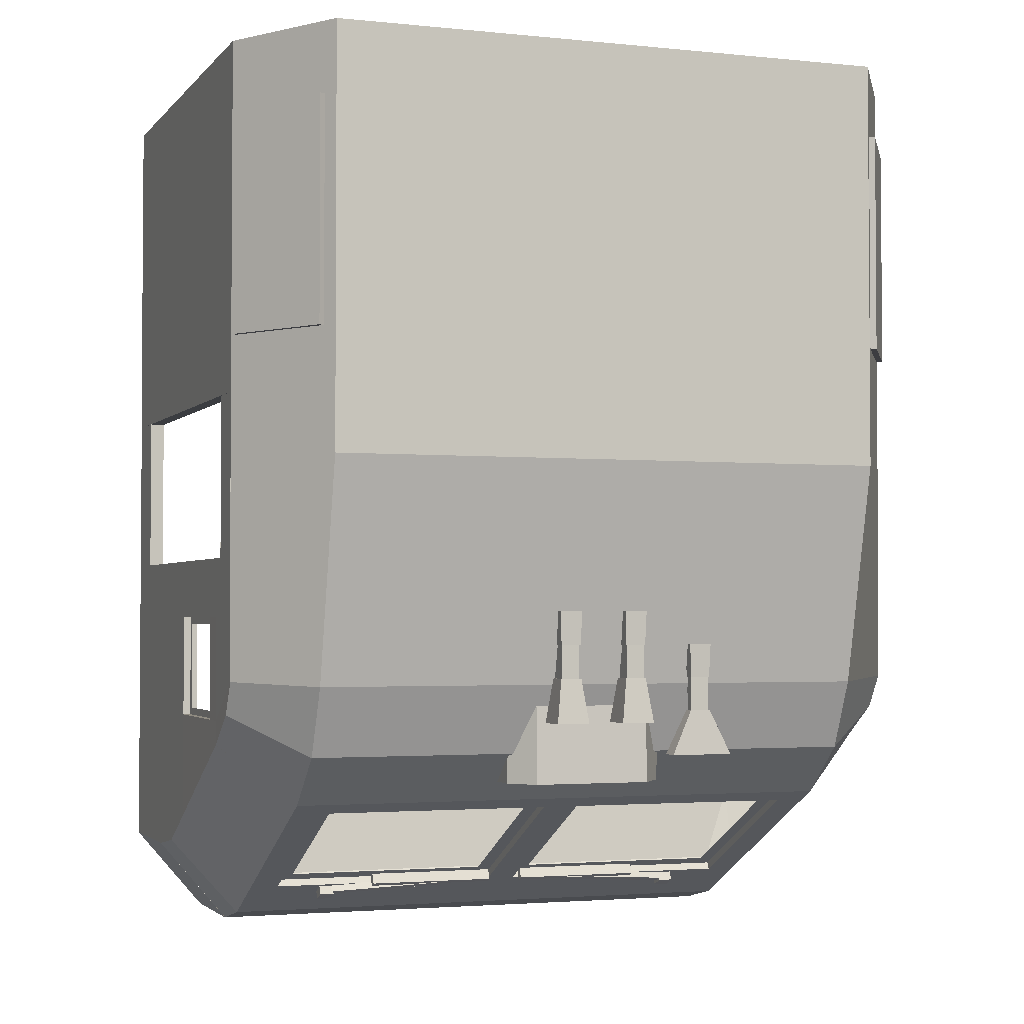
<metadata>
{"format":"obj","ext":"obj","renderer":"f3d","projection":"perspective","resolution":1024,"background":"white","views":[{"elev":-2.6,"azim":160.2,"up":"+Z"}]}
</metadata>
<code>
o cylinder_selection_selection_selection_selection_selection_selection_selection_selection_selection_selection
v 1.515 1.125 -0.3196
v 1.515 1.069 -0.3484
v 0.5592 1.125 -0.3196
v 0.5592 1.069 -0.3484
v 1.515 1.125 -0.3191
v 1.515 1.069 -0.3479
v 0.5592 1.125 -0.3191
v 0.5592 1.069 -0.3479
v 1.578 1.818 0.04118
v 1.515 1.069 -0.3484
v 1.578 1.069 -0.3484
v 1.515 1.818 0.04118
v 1.515 1.818 0.04168
v 1.578 1.818 0.04168
v 1.515 1.069 -0.3479
v 1.578 1.069 -0.3479
v -0.9781 1.064 0.4091
v 0.3751 1.818 0.04168
v 0.4376 1.069 -0.3479
v 0.3751 1.069 -0.3479
v 0.4376 1.818 0.04168
v 0.4376 1.818 0.04218
v 0.3751 1.818 0.04218
v 0.4376 1.069 -0.3474
v 0.3751 1.069 -0.3474
v 0.6249 1.818 0.04168
v 0.5624 1.069 -0.3479
v 0.6249 1.069 -0.3479
v 0.5624 1.818 0.04168
v 0.5624 1.818 0.04218
v 0.6249 1.818 0.04218
v 0.5624 1.069 -0.3474
v 0.6249 1.069 -0.3474
v -0.5155 1.125 -0.3196
v -0.5155 1.069 -0.3484
v 0.4408 1.125 -0.3196
v 0.4408 1.069 -0.3484
v -0.5155 1.125 -0.3191
v -0.5155 1.069 -0.3479
v 0.4408 1.125 -0.3191
v 0.4408 1.069 -0.3479
v 1.515 1.818 0.04118
v 1.515 1.762 0.01232
v 0.5592 1.818 0.04118
v 0.5592 1.762 0.01232
v 1.515 1.818 0.04168
v 1.515 1.762 0.01282
v 0.5592 1.818 0.04168
v 0.5592 1.762 0.01282
v 1.977 1.064 0.4091
v 1.977 1.064 0.8466
v 1.977 1.595 0.4091
v 1.977 1.595 0.8466
v 1.977 1.626 0.4091
v 1.977 1.626 0.8466
v 1.977 1.095 0.4091
v 1.977 1.095 0.4403
v 1.977 1.595 0.4403
v 1.977 1.095 0.8153
v 1.977 1.095 0.8466
v 1.977 1.595 0.8153
v 1.978 1.064 0.4091
v 1.978 1.064 0.8466
v 1.978 1.095 0.4091
v 1.978 1.095 0.8466
v 1.978 1.595 0.4091
v 1.978 1.595 0.8466
v 1.978 1.626 0.4091
v 1.978 1.626 0.8466
v 1.978 1.095 0.4091
v 1.978 1.095 0.4403
v 1.978 1.595 0.4091
v 1.978 1.595 0.4403
v 1.978 1.095 0.8153
v 1.978 1.095 0.8466
v 1.978 1.595 0.8153
v 1.978 1.595 0.8466
v -0.9771 1.064 0.4091
v -0.9771 1.064 0.8466
v -0.9771 1.595 0.4091
v -0.9771 1.595 0.8466
v -0.9771 1.626 0.4091
v -0.9771 1.626 0.8466
v -0.9771 1.095 0.4091
v -0.9771 1.095 0.4403
v -0.9771 1.595 0.4403
v -0.9771 1.095 0.8153
v -0.9771 1.095 0.8466
v -0.9771 1.595 0.8153
v -0.9781 1.064 0.8466
v -0.9781 1.095 0.4091
v -0.9781 1.095 0.8466
v -0.9781 1.595 0.4091
v -0.9781 1.595 0.8466
v -0.9781 1.626 0.4091
v -0.9781 1.626 0.8466
v -0.9781 1.095 0.4091
v -0.9781 1.095 0.4403
v -0.9781 1.595 0.4091
v -0.9781 1.595 0.4403
v -0.9781 1.095 0.8153
v -0.9781 1.095 0.8466
v -0.9781 1.595 0.8153
v -0.9781 1.595 0.8466
v 1.925 1.616 0.2869
v -0.578 1.818 0.04118
v -0.5155 1.069 -0.3484
v -0.578 1.069 -0.3484
v -0.5155 1.818 0.04118
v -0.5155 1.762 0.01232
v 0.4408 1.818 0.04118
v 0.4408 1.762 0.01232
v -0.5155 1.818 0.04168
v -0.578 1.818 0.04168
v -0.5155 1.069 -0.3479
v -0.578 1.069 -0.3479
v -0.5155 1.818 0.04168
v -0.5155 1.762 0.01282
v 0.4408 1.818 0.04168
v 0.4408 1.762 0.01282
v 2.006 1.728 0.306
v 1.7 1.915 0.056
v 2.006 1.915 0.4387
v 1.7 2.153 0.27
v 2.007 2 0.5796
v 1.7 2.282 0.5637
v 1.7 2.5 3.25
v 0.4999 2.5 3.25
v 1.7 1.915 0.056
v 1.7 0.8064 -0.5212
v 1.7 2.153 0.27
v 0.4999 2.153 0.27
v 0.4999 1.915 0.056
v 1.7 2.282 0.5637
v 0.4999 2.282 0.5637
v 0.4999 2.5 1.502
v 1.7 2.5 1.502
v 1.575 1.084 -0.3769
v 1.575 1.832 0.01271
v 1.575 1.915 0.056
v 0.4999 1.832 0.01271
v 2.009 1.812 1.781
v 2.009 2 1.781
v 2.009 1.812 1.097
v 2.009 0.8123 -0.1765
v 2.006 1.728 0.306
v 1.7 1.915 0.056
v 1.7 0.8064 -0.5212
v 2.006 1.915 0.4387
v 2.009 2 1.097
v 2.009 0.2498 1.097
v 2.009 2 0.8466
v 2.009 0.2498 0.8466
v 2.007 2 0.5796
v 2.009 1.728 0.8466
v 2.011 2 3.25
v 2.011 8.424e-07 3.25
v 1.7 -0.0001679 -0.576
v 2.009 -0.0001679 -0.214
v 2.009 0.2498 1.783
v 2.009 -0.0001679 0.8471
v 2.009 0.2498 0.8471
v 2.009 -0.0001679 1.783
v 2.011 2 1.534
v 2.009 0.2498 -0.214
v 2.009 0.5623 0.8466
v 2.009 0.5623 -0.214
v 2.008 1.077 -0.03686
v 2.007 1.395 0.1306
v 2.009 1.619 0.4091
v 2.006 1.728 0.4091
v 2.009 1.066 0.8466
v 2.009 1.619 0.8466
v 1.7 2.282 0.5637
v 1.7 0.5623 -0.576
v 2.009 0.5623 0.4091
v 2.009 0.8123 0.4091
v 2.009 1.066 0.4091
v -0.7001 2.5 3.25
v -0.7001 1.915 0.056
v -0.7001 0.8064 -0.5212
v -0.7001 2.153 0.27
v 0.4999 2.153 0.27
v 0.4999 1.915 0.056
v -0.7001 2.282 0.5637
v 0.4999 2.282 0.5637
v -0.7001 2.5 1.502
v -0.5751 1.084 -0.3769
v -0.5751 1.832 0.01271
v -0.5751 1.915 0.056
v 0.4999 1.832 0.01271
v -1.009 2 1.781
v -1.009 1.812 1.097
v -1.009 0.8123 -0.1765
v -1.006 1.728 0.306
v -0.7001 1.915 0.056
v -0.7001 0.8064 -0.5212
v -1.006 1.915 0.4387
v -1.01 2 1.097
v -1.01 0.2498 1.097
v -1.01 2 0.8466
v -1.01 0.2498 0.8466
v -1.007 2 0.5796
v -1.009 1.728 0.8466
v -1.011 2 3.25
v -1.011 8.424e-07 3.25
v -0.7003 -0.0001679 -0.576
v -1.009 -0.0001679 -0.214
v -1.009 0.2498 1.783
v -1.009 -0.0001679 0.8471
v -1.009 0.2498 0.8471
v -1.009 -0.0001679 1.783
v -1.011 2 1.534
v -1.009 0.2498 -0.214
v -1.009 0.5623 0.8466
v -1.009 0.5623 -0.214
v -1.008 1.077 -0.03686
v -1.007 1.395 0.1306
v -1.009 1.619 0.4091
v -1.006 1.728 0.4091
v -1.009 1.066 0.8466
v -1.009 1.619 0.8466
v -0.7001 2.282 0.5637
v -0.7003 0.5623 -0.576
v -1.009 0.5623 0.4091
v -1.009 0.8123 0.4091
v -1.009 1.066 0.4091
v 1.948 1.812 1.097
v 1.948 1.812 1.781
v 2.011 1.812 1.781
v 2.009 1.812 1.097
v 1.948 1.812 1.097
v 1.948 2 1.097
v 1.948 4.441e-16 1.783
v 1.948 2 1.781
v 2.011 2 1.781
v 2.011 4.441e-16 1.783
v -0.9484 1.812 1.097
v -0.9484 2 1.097
v -0.9484 1.812 1.781
v -1.009 1.812 1.781
v -1.009 1.812 1.097
v 0.01282 2.328 0.6138
v 0.06974 2.328 0.6138
v 0.01282 2.234 0.6138
v 0.06974 2.234 0.6138
v 0.01282 2.328 0.52
v 0.06974 2.328 0.52
v 0.01282 2.234 0.52
v 0.06974 2.234 0.52
v -0.002992 2.344 0.4497
v 0.08555 2.344 0.4497
v -0.002992 2.297 0.4497
v 0.08555 2.297 0.4497
v -0.09153 2.359 0.2622
v 0.1741 2.359 0.2622
v -0.09153 2.281 0.2622
v 0.1741 2.281 0.2622
v 0.003333 2.336 0.6372
v 0.07923 2.336 0.6372
v 0.003333 2.305 0.6372
v 0.07923 2.305 0.6372
v 0.003333 2.336 0.4497
v 0.07923 2.336 0.4497
v 0.003333 2.305 0.4497
v 0.07923 2.305 0.4497
v -0.006154 2.347 0.7309
v 0.08871 2.347 0.7309
v -0.006154 2.293 0.7309
v 0.08871 2.293 0.7309
v -0.001094 2.341 0.5903
v 0.08365 2.341 0.5903
v -0.001094 2.299 0.5903
v 0.08365 2.299 0.5903
v 0.309 2.38 0.5903
v 0.3985 2.38 0.5903
v 0.309 2.287 0.5903
v 0.3985 2.287 0.5903
v 0.2835 2.406 0.4028
v 0.4241 2.406 0.4028
v 0.2835 2.261 0.4028
v 0.4241 2.261 0.4028
v 0.3154 2.373 0.7778
v 0.3921 2.373 0.7778
v 0.3154 2.294 0.7778
v 0.3921 2.294 0.7778
v 0.3154 2.373 0.5903
v 0.3921 2.373 0.5903
v 0.3154 2.294 0.5903
v 0.3921 2.294 0.5903
v 0.3058 2.383 0.8716
v 0.4017 2.383 0.8716
v 0.3058 2.284 0.8716
v 0.4017 2.284 0.8716
v 0.311 2.378 0.7309
v 0.3966 2.378 0.7309
v 0.311 2.289 0.7309
v 0.3966 2.289 0.7309
v -1.009 0.6873 -0.214
v -1.009 0.8748 -0.214
v -1.011 2.375 2.406
v 0.4999 2 3.25
v -0.7001 2 3.25
v 0.4217 1.13 -0.3314
v 0.4217 1.101 -0.3446
v 0.4217 1.15 -0.3739
v 0.4217 1.121 -0.3871
v -0.1408 1.13 -0.3314
v -0.1408 1.15 -0.3739
v -0.1408 1.101 -0.3446
v -0.1408 1.121 -0.3871
v -0.3126 1.052 -0.3503
v -0.3126 0.9957 -0.3767
v -0.3126 1.085 -0.4211
v -0.3126 1.029 -0.4475
v -0.3751 1.052 -0.3503
v -0.3751 1.085 -0.4211
v -0.3751 0.9957 -0.3767
v -0.3751 1.029 -0.4475
v 0.1873 1.125 -0.3534
v 0.1873 1.097 -0.3666
v 0.1873 1.138 -0.3817
v 0.1873 1.11 -0.395
v -0.3595 1.063 -0.3847
v -0.3596 1.076 -0.413
v -0.3595 1.034 -0.3979
v -0.3596 1.048 -0.4262
v -0.7001 0.8064 -0.5212
v -0.9484 2 1.097
v -1.009 2 1.75
v -0.9484 0.2498 0.8466
v -0.9484 2 0.8471
v -0.9484 0.2498 1.097
v 0.2499 2.234 0.7841
v 0.2499 2.25 0.1434
v 0.1561 2.13 0.1434
v 0.1561 2.2 0.7841
v 0.1561 2 0.1434
v 0.2499 2 0.1434
v 0.4999 2.25 0.1434
v 0.4999 2.234 0.7841
v 0.4999 2 0.1434
v -0.9484 8.424e-07 3.25
v -0.9484 2 3.25
v -1.011 2 3.25
v -1.011 8.424e-07 3.25
v -0.7003 -0.0001679 -0.576
v -0.7001 -0.0137 0.001344
v -0.9484 -0.0001679 0.03601
v -1.009 -0.0001679 -0.214
v -0.9484 0.2498 0.8471
v -0.9484 -0.0001679 0.8471
v -0.9484 0.2498 1.783
v -1.009 -0.0001679 0.8471
v -1.009 -0.0001679 1.752
v -1.011 2 1.534
v -0.9484 0.2498 -0.214
v -0.9484 0.5623 0.03601
v -0.9484 0.5623 0.8471
v -0.7001 0.5623 0.002825
v -1.009 1.619 0.4091
v -1.009 1.066 0.8466
v -1.009 1.619 0.8466
v -0.9251 1.616 0.2869
v -0.7001 1.069 -0.2829
v -0.9395 1.298 0.1277
v -0.7001 1.803 0.06814
v 0.4999 -0.0001679 -0.5753
v 0.4374 -0.0001679 -0.5753
v 0.4999 -0.006932 0.002084
v 0.4374 -0.007284 0.002046
v 0.4999 0.5623 0.002825
v 0.4374 0.5623 0.002825
v 0.4374 1.012 -0.007047
v 0.4374 0.8064 -0.5212
v -0.7001 2 1.502
v 0.4999 2 1.502
v -0.5751 1.084 -0.3769
v -0.5751 1.803 0.06814
v -0.5751 1.832 0.01271
v -0.5751 1.055 -0.3215
v -0.5751 0.8064 -0.5212
v 0.4374 1.084 -0.3769
v 0.4999 1.803 0.06814
v 0.4999 2.122 0.3747
v -0.7001 2.122 0.3747
v 0.2499 2.2 0.7841
v 0.4999 2.2 0.7841
v -1.017 2.04 2.016
v -1.017 2.04 2.953
v -0.7561 2.46 2.953
v -0.7561 2.46 2.017
v -0.9908 2.023 2.953
v -0.7296 2.443 2.953
v -0.7296 2.443 2.017
v -0.9908 2.023 2.016
v -0.7001 -0.0001679 -0.5753
v -0.7001 1.012 -0.007047
v 0.4999 1.832 0.01271
v -0.9468 1.028 0.04675
v -0.9484 1.066 0.4091
v -0.9468 1.619 0.4091
v -0.9468 1.619 0.8471
v -0.9484 1.066 0.8471
v -0.9484 0.8088 0.8471
v 0.4374 1.803 0.06814
v 0.4374 1.055 -0.3215
v -0.9468 1.803 0.4091
v -0.9484 1.803 0.8471
v 0.4999 1.055 -0.3215
v 0.4999 1.084 -0.3769
v 0.4999 0.8064 -0.5212
v 0.2499 2.234 0.7841
v 0.4374 1.832 0.01271
v -1.009 1.066 0.4091
v 0.6907 2.38 0.5903
v 0.6012 2.38 0.5903
v 0.6907 2.287 0.5903
v 0.6012 2.287 0.5903
v 0.7163 2.406 0.4028
v 0.5757 2.406 0.4028
v 0.7163 2.261 0.4028
v 0.5757 2.261 0.4028
v 0.6843 2.373 0.7778
v 0.6076 2.373 0.7778
v 0.6843 2.294 0.7778
v 0.6076 2.294 0.7778
v 0.6843 2.373 0.5903
v 0.6076 2.373 0.5903
v 0.6843 2.294 0.5903
v 0.6076 2.294 0.5903
v 0.6939 2.383 0.8716
v 0.598 2.383 0.8716
v 0.6939 2.284 0.8716
v 0.598 2.284 0.8716
v 0.6888 2.378 0.7309
v 0.6031 2.378 0.7309
v 0.6888 2.289 0.7309
v 0.6031 2.289 0.7309
v 2.009 0.6873 -0.214
v 2.009 0.8748 -0.214
v 2.011 2.375 2.406
v 0.578 1.13 -0.3314
v 0.578 1.101 -0.3446
v 0.578 1.15 -0.3739
v 0.578 1.121 -0.3871
v 1.14 1.13 -0.3314
v 1.14 1.15 -0.3739
v 1.14 1.101 -0.3446
v 1.14 1.121 -0.3871
v 1.312 1.052 -0.3503
v 1.312 0.9957 -0.3767
v 1.312 1.085 -0.4211
v 1.312 1.029 -0.4475
v 1.375 1.052 -0.3503
v 1.375 1.085 -0.4211
v 1.375 0.9957 -0.3767
v 1.375 1.029 -0.4475
v 0.8124 1.125 -0.3534
v 0.8124 1.097 -0.3666
v 0.8125 1.138 -0.3817
v 0.8125 1.11 -0.395
v 1.359 1.063 -0.3847
v 1.359 1.076 -0.413
v 1.359 1.034 -0.3979
v 1.359 1.048 -0.4262
v 0.7499 2.234 0.7841
v 0.7499 2.25 0.1434
v 0.8436 2.13 0.1434
v 0.8436 2.2 0.7841
v 0.8436 2 0.1434
v 0.7499 2 0.1434
v 0.4999 2.25 0.1434
v 0.4999 2.234 0.7841
v 0.4999 2 0.1434
v 0.7499 2.2 0.7841
v 0.4999 2.2 0.7841
v 0.7499 2.234 0.7841
v 2.011 2 1.534
v 2.009 2 1.534
v 1.948 2 1.097
v 1.948 2 1.534
v 1.948 0.2498 0.8466
v 1.948 2 0.8471
v 1.948 0.2498 1.097
v 1.947 1.803 0.4091
v 1.948 1.803 0.8471
v 1.947 1.619 0.4091
v 1.7 1.069 -0.2829
v 1.939 1.298 0.1277
v 1.7 1.803 0.06814
v 0.4999 1.803 0.06814
v 0.4999 2.122 0.3747
v 1.7 2.122 0.3747
v 1.948 1.066 0.4091
v 2.009 1.066 0.4091
v 2.009 1.619 0.4091
v 1.7 0.8064 -0.5212
v 2.009 1.066 0.8466
v 2.009 0.2498 0.8471
v 2.009 -0.0001679 0.8471
v 1.948 0.2498 1.783
v 1.948 0.2498 0.8471
v 1.948 -0.0001679 0.8471
v 1.948 8.424e-07 3.25
v 1.948 2 3.25
v 1.7 2 1.502
v 1.7 2 3.25
v 2.011 2 3.25
v 2.011 8.424e-07 3.25
v 1.948 0.2498 0.03601
v 1.948 -0.0001679 0.03601
v 1.7 -0.0001679 -0.576
v 1.7 -0.0137 0.001344
v 2.009 -0.0001679 -0.214
v 1.575 1.832 0.01271
v 1.575 1.084 -0.3769
v 2.009 1.619 0.8466
v 1.948 1.619 0.8471
v 0.4999 2 1.502
v 0.4999 2 3.25
v 1.575 1.055 -0.3215
v 1.575 1.803 0.06814
v 1.575 0.8064 -0.5212
v 0.5624 0.8064 -0.5212
v 0.5624 -0.0001679 -0.5753
v 1.7 -0.0001679 -0.5753
v 0.5624 -0.007284 0.002046
v 0.4999 -0.0001679 -0.5753
v 0.5624 0.5623 0.002825
v 0.4999 1.012 -0.007047
v 0.5624 1.012 -0.007047
v 1.7 0.5623 0.002825
v 1.948 0.5623 0.03601
v 1.948 0.5623 0.8471
v 1.947 1.028 0.04675
v 1.7 1.012 -0.007047
v 1.948 0.8088 0.8471
v 1.948 1.066 0.8471
v 0.4999 1.055 -0.3215
v 0.5624 1.084 -0.3769
v 0.5624 1.803 0.06814
v 0.5624 1.832 0.01271
v 0.5624 1.055 -0.3215
v 0.4999 1.832 0.01271
v 0.4999 1.084 -0.3769
v 0.4999 0.8064 -0.5212
v 2.017 2.04 2.016
v 2.017 2.04 2.953
v 1.756 2.46 2.953
v 1.756 2.46 2.017
v 1.991 2.023 2.953
v 1.729 2.443 2.953
v 1.729 2.443 2.017
v 1.991 2.023 2.016
v -0.9484 4.441e-16 1.783
v -0.9484 2 1.781
v -1.011 2 1.781
v -1.011 4.441e-16 1.783
v -1.006 1.728 0.306
v -0.7001 1.915 0.056
v -1.006 1.915 0.4387
v -0.7001 2.153 0.27
v -1.007 2 0.5796
v -0.7001 2.282 0.5637
v 1.7 0.5623 -0.5753
v -0.7001 0.5623 -0.5753
f 3 1 2 4
f 6 5 7 8
f 10 12 9 11
f 14 13 15 16
f 18 21 19 20
f 24 22 23 25
f 27 29 26 28
f 31 30 32 33
f 35 34 36 37
f 40 38 39 41
f 44 42 43 45
f 47 46 48 49
f 56 50 51 60
f 54 52 53 55
f 52 56 57 58
f 61 59 60 53
f 63 62 64 65
f 67 66 68 69
f 71 70 72 73
f 75 74 76 77
f 79 78 84 88
f 81 80 82 83
f 85 84 80 86
f 88 87 89 81
f 91 17 90 92
f 95 93 94 96
f 99 97 98 100
f 103 101 102 104
f 106 109 107 108
f 110 109 111 112
f 115 113 114 116
f 119 117 118 120
f 124 123 121 122
f 126 125 123 124
f 133 132 131 129
f 135 134 131 132
f 130 138 139 129
f 139 140 129
f 133 140 139 141
f 137 136 128 127
f 134 135 136 137
f 150 143 142 144
f 147 146 145 148
f 152 150 151 153
f 171 154 152 155
f 161 162 160 163
f 162 161 159 165
f 167 166 162 165
f 168 178 177 145
f 170 169 146 171
f 178 168 169 170
f 166 176 178 172
f 171 155 173 170
f 154 171 146 149
f 137 164 154 174
f 156 164 137 127
f 157 237 236 156
f 175 167 159 158
f 145 177 176 167
f 182 183 184 180
f 182 185 186 183
f 189 188 181 180
f 190 189 180
f 189 190 184 191
f 128 136 187 179
f 136 186 185 187
f 241 192 199 193
f 194 195 196 197
f 200 199 201 202
f 201 203 220 204
f 209 211 210 212
f 208 210 211 214
f 211 215 216 214
f 226 227 217 194
f 195 218 219 220
f 218 217 227 219
f 227 225 215 221
f 222 204 220 219
f 195 220 203 198
f 203 213 187 223
f 187 213 205 179
f 558 559 206 205
f 208 216 224 207
f 225 226 194 216
f 230 229 228 231
f 235 233 232 229
f 237 234 235 236
f 238 239 557 240
f 238 240 241 242
f 246 244 243 245
f 249 247 248 250
f 243 244 248 247
f 246 245 249 250
f 245 243 247 249
f 250 248 244 246
f 254 252 251 253
f 257 255 256 258
f 251 252 256 255
f 254 253 257 258
f 253 251 255 257
f 258 256 252 254
f 262 260 259 261
f 265 263 264 266
f 259 260 264 263
f 262 261 265 266
f 261 259 263 265
f 266 264 260 262
f 270 268 267 269
f 273 271 272 274
f 267 268 272 271
f 270 269 273 274
f 269 267 271 273
f 274 272 268 270
f 278 276 275 277
f 281 279 280 282
f 275 276 280 279
f 278 277 281 282
f 277 275 279 281
f 282 280 276 278
f 286 284 283 285
f 289 287 288 290
f 283 284 288 287
f 286 285 289 290
f 285 283 287 289
f 290 288 284 286
f 294 292 291 293
f 297 295 296 298
f 291 292 296 295
f 294 293 297 298
f 293 291 295 297
f 298 296 292 294
f 306 304 305 307
f 310 308 309 311
f 308 304 306 309
f 307 305 310 311
f 305 304 308 310
f 309 306 307 311
f 314 312 313 315
f 318 316 317 319
f 316 312 314 317
f 315 313 318 319
f 317 314 315 319
f 322 320 321 323
f 324 320 322 325
f 323 321 326 327
f 321 320 324 326
f 325 322 323 327
f 331 332 329 333
f 331 333 200 202
f 333 329 199 200
f 202 201 332 331
f 334 335 336 337
f 338 336 335 339
f 413 341 340 335
f 335 340 342 339
f 343 344 345 346
f 347 349 350
f 556 352 351 353
f 353 351 211 209
f 355 354 352 556
f 343 346 559 556
f 357 351 352 349
f 349 352 354 350
f 357 358 359 351
f 348 360 358 349
f 364 366 365 367
f 370 371 369 368
f 372 373 371 370
f 531 374 373 372
f 376 377 302 303
f 199 356 330
f 378 380 379 381
f 328 378 382
f 367 384 385 386
f 339 342 388 387
f 337 336 338
f 389 390 391 392
f 391 390 393 394
f 392 391 394 395
f 389 392 395 396
f 390 389 396 393
f 397 369 371 348
f 348 371 373 360
f 360 373 374 398
f 383 375 382 378
f 557 376 303 344
f 400 358 360 398
f 415 401 402 361
f 361 402 403 363
f 362 404 401 415
f 358 400 405 359
f 406 414 383 407
f 398 365 400
f 366 401 400
f 400 401 404 405
f 366 364 402 401
f 343 556 557 344
f 402 364 408
f 367 408 364
f 402 408 409 403
f 408 332 409
f 367 386 408
f 408 386 332
f 332 386 376 557
f 385 377 376 386
f 339 387 337 338
f 365 381 379 367
f 381 365 398
f 410 381 398 531
f 410 383 378 381
f 410 384 406 407
f 344 303 179
f 302 128 179 303
f 414 399 411 383
f 375 383 411 412
f 380 414 406 379
f 416 417 419 418
f 421 420 422 423
f 421 417 416 420
f 422 418 419 423
f 420 416 418 422
f 417 421 423 419
f 424 425 427 426
f 429 428 430 431
f 429 425 424 428
f 430 426 427 431
f 428 424 426 430
f 425 429 431 427
f 432 433 435 434
f 437 436 438 439
f 437 433 432 436
f 438 434 435 439
f 436 432 434 438
f 433 437 439 435
f 444 443 445 446
f 448 447 449 450
f 445 443 447 448
f 449 444 446 450
f 447 443 444 449
f 446 445 448 450
f 452 451 453 454
f 456 455 457 458
f 453 451 455 456
f 457 452 454 458
f 454 453 456 458
f 460 459 461 462
f 461 459 463 464
f 465 460 462 466
f 463 459 460 465
f 462 461 464 466
f 469 468 467 470
f 468 469 471 472
f 473 474 478 468
f 475 473 468 472
f 477 475 472 476
f 469 470 471
f 470 476 472 471
f 481 484 483 485
f 151 485 483 153
f 150 481 485 151
f 484 152 153 483
f 509 506 505 510
f 514 512 515
f 503 504 234 502
f 504 501 163 234
f 237 510 505 234
f 504 503 511 512
f 501 504 512 515
f 535 534 511 503
f 534 533 514 512
f 489 490 105 491
f 526 528 370 529
f 528 530 372 370
f 530 532 531 372
f 521 520 507 508
f 150 479 480
f 523 516 517 522
f 517 498 524
f 493 492 491 494
f 550 549 548 551
f 552 549 550 553
f 553 550 551 554
f 554 551 548 555
f 555 548 549 552
f 528 526 527 514
f 524 525 541 517
f 508 507 482 506
f 533 534 536 537
f 488 495 496 497
f 519 488 497 518
f 495 539 499 496
f 538 536 534 535
f 541 543 542 544
f 489 537 536
f 495 490 536
f 539 495 536 538
f 488 105 490 495
f 235 234 505 506
f 105 488 486
f 486 491 105
f 487 486 488 519
f 484 486 487
f 494 491 486
f 494 486 484
f 507 494 484 482
f 507 520 493 494
f 523 522 489 491
f 489 522 537
f 537 522 540 531
f 517 541 540 522
f 542 492 540 544
f 506 508 127
f 127 128 521 508
f 546 545 543 541
f 546 541 525 547
f 542 543 516 523
f 345 344 179
f 509 506 127
f 500 503 502 160
f 557 556 559 558
f 560 562 563 561
f 562 564 565 563
f 201 199 330
f 152 150 480
f 530 528 514 533
f 532 530 533 537
f 145 167 566 148
f 567 216 194 197
f 349 348 350
f 512 513 515
f 366 365 400
f 489 490 536
o cylinder_selection_selection_selection_selection_selection_selection_selection_selection
v -0.7001 0.8064 -0.5212
v -0.7001 0.5623 -0.5753
v 0.4999 -0.0001679 -0.5753
v 0.4374 0.5623 -0.5753
v 0.4374 -0.0001679 -0.5753
v 0.4374 0.8064 -0.5212
v -0.7001 -0.0001679 -0.5753
v 0.4999 0.5623 -0.5753
v 0.4999 0.8064 -0.5212
v 1.7 0.8064 -0.5212
v 1.7 0.5623 -0.5753
v 0.5624 0.8064 -0.5212
v 0.5624 0.5623 -0.5753
v 0.5624 -0.0001679 -0.5753
v 1.7 -0.0001679 -0.5753
v 0.4999 -0.0001679 -0.5753
v 0.4999 0.8064 -0.5212
v 0.4999 0.5623 -0.5753
f 569 571 572 574
f 568 573 571 569
f 570 572 571 575
f 575 571 573 576
f 581 580 578 582
f 580 579 577 578
f 580 581 583 585
f 579 580 585 584

</code>
